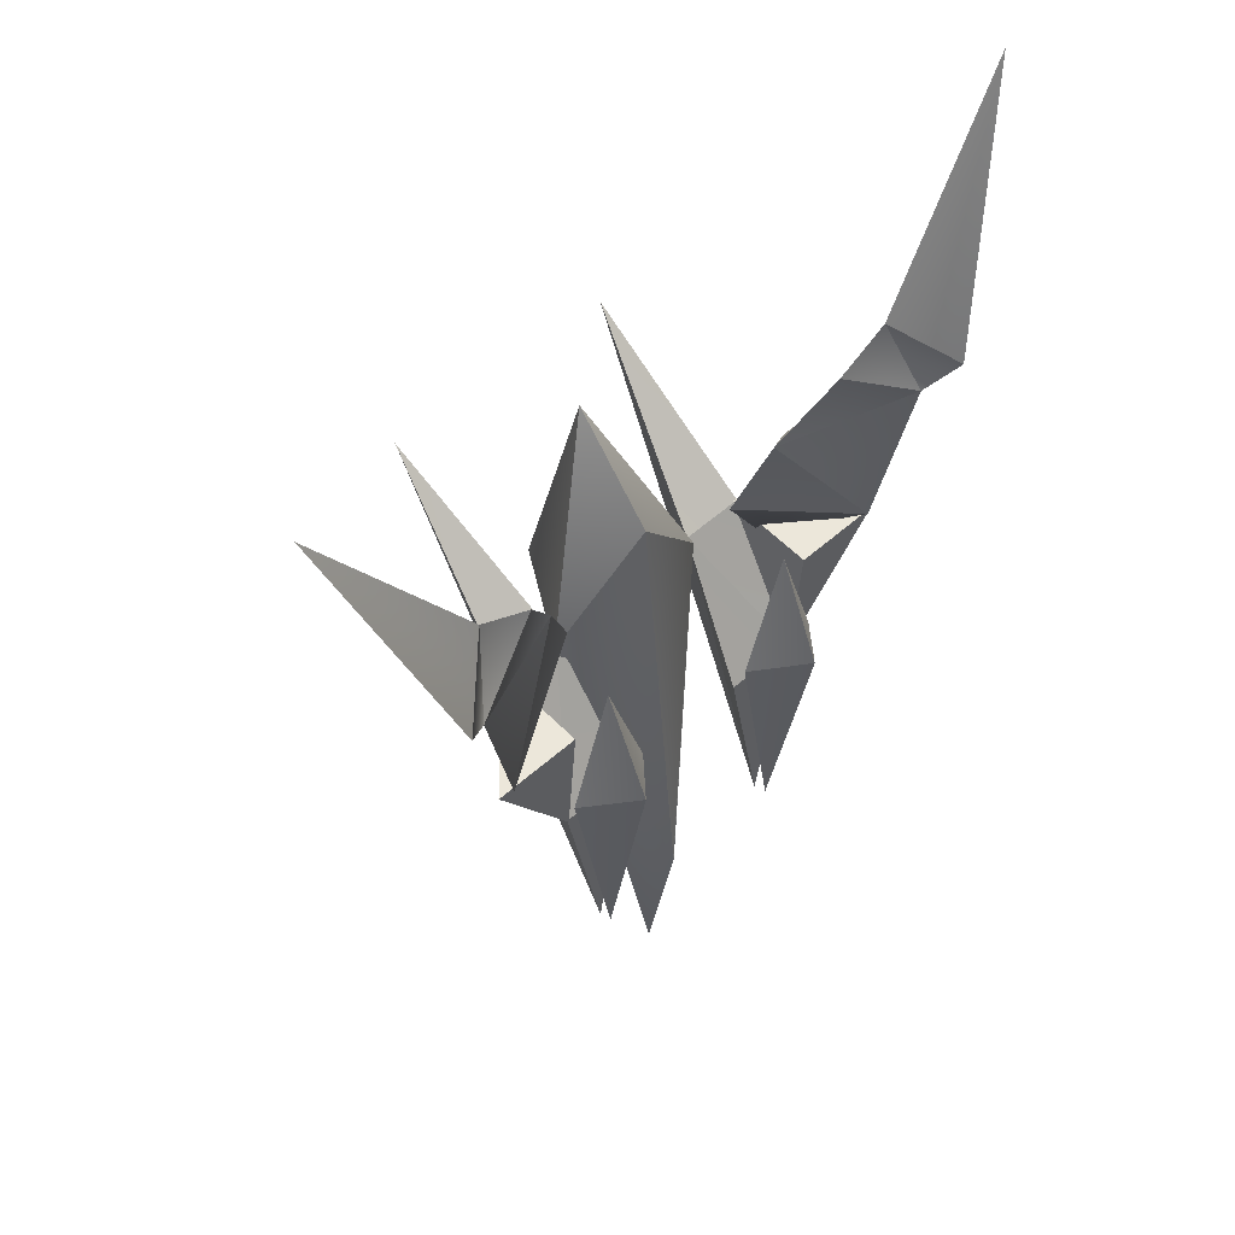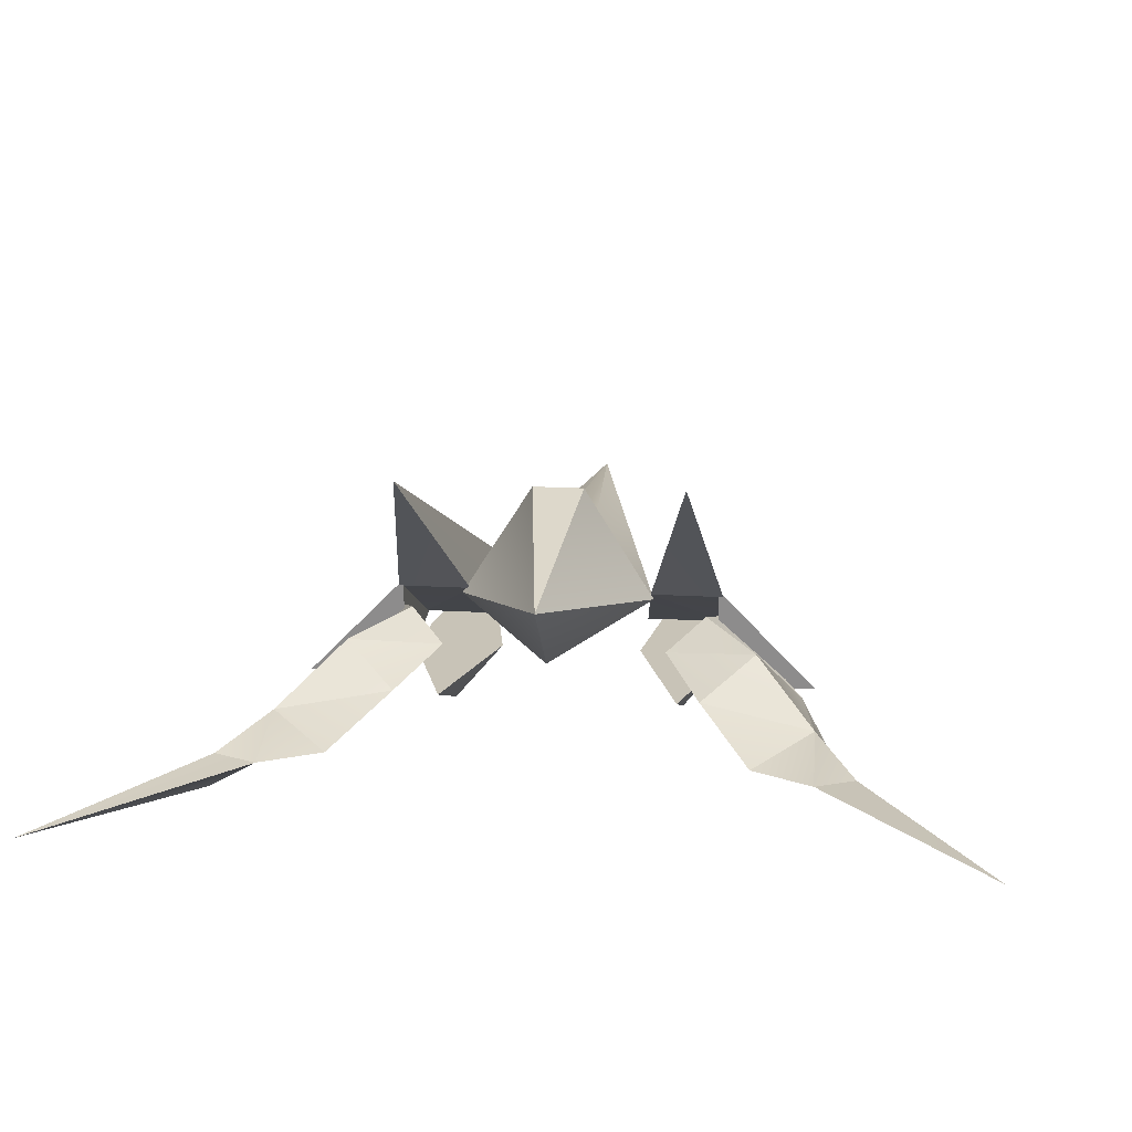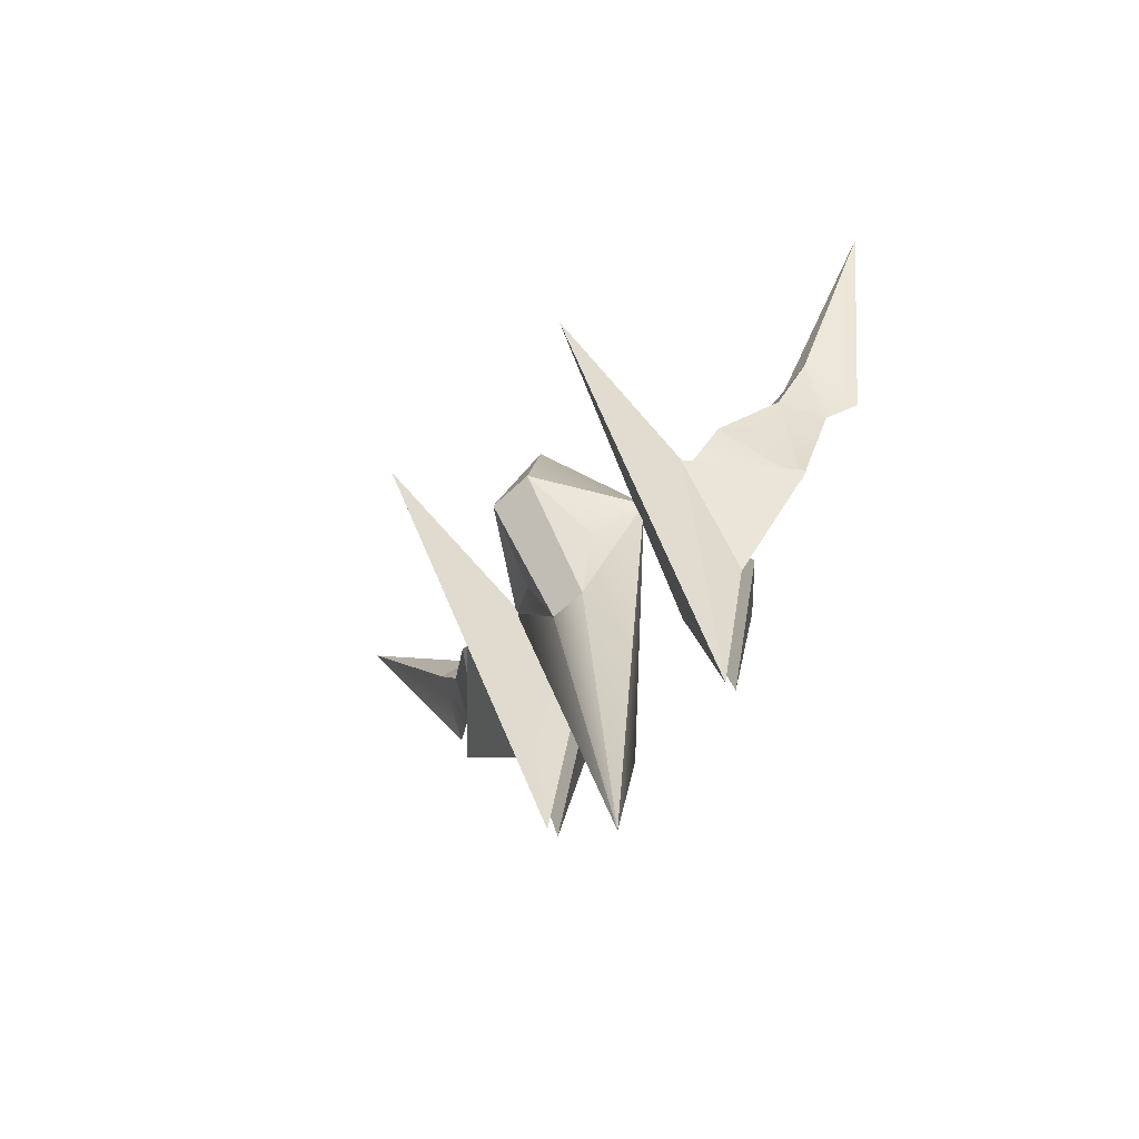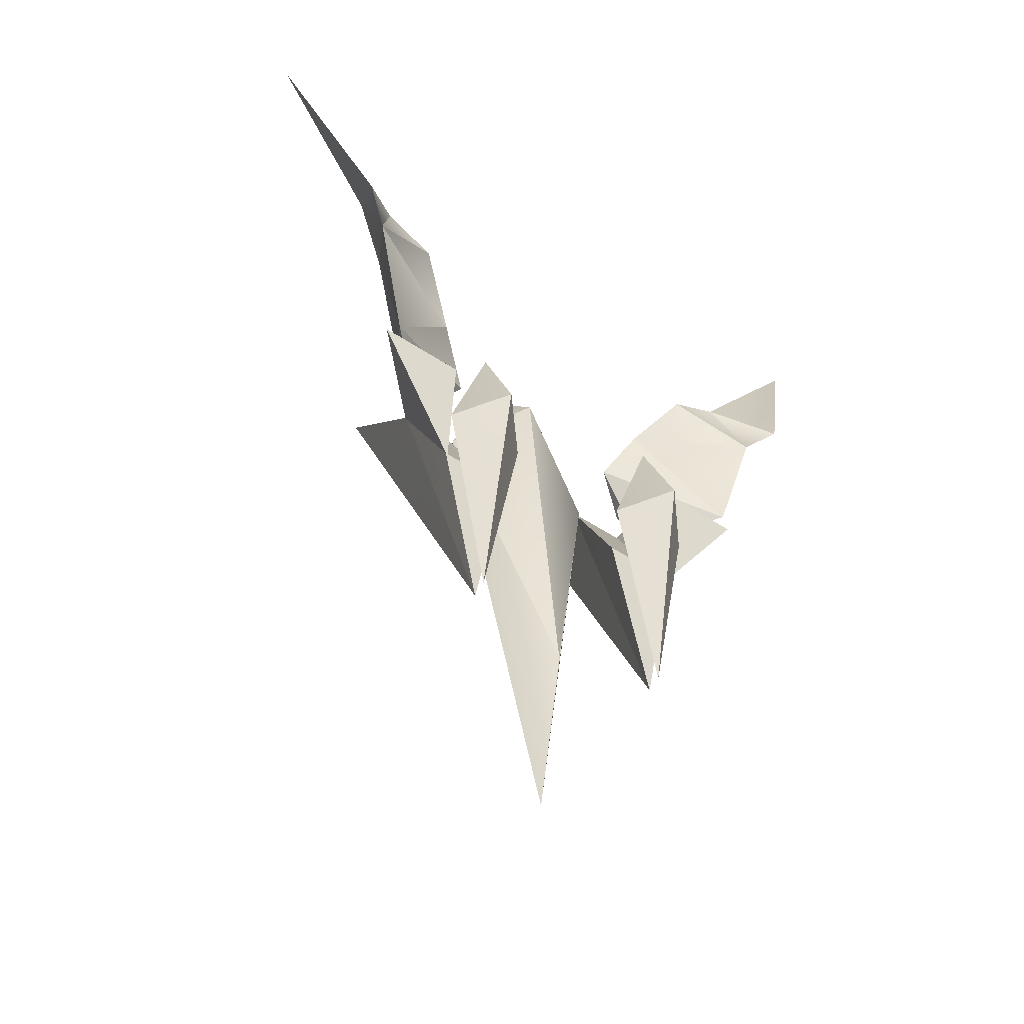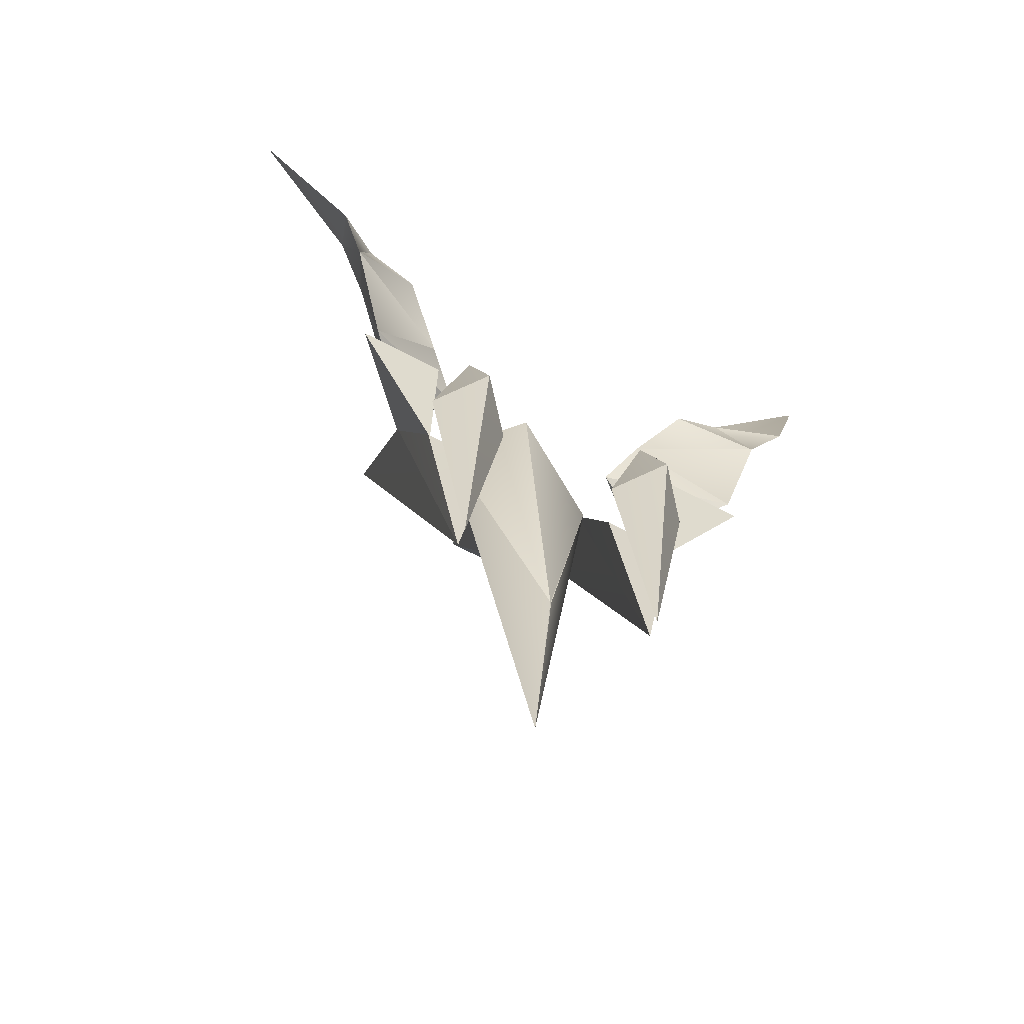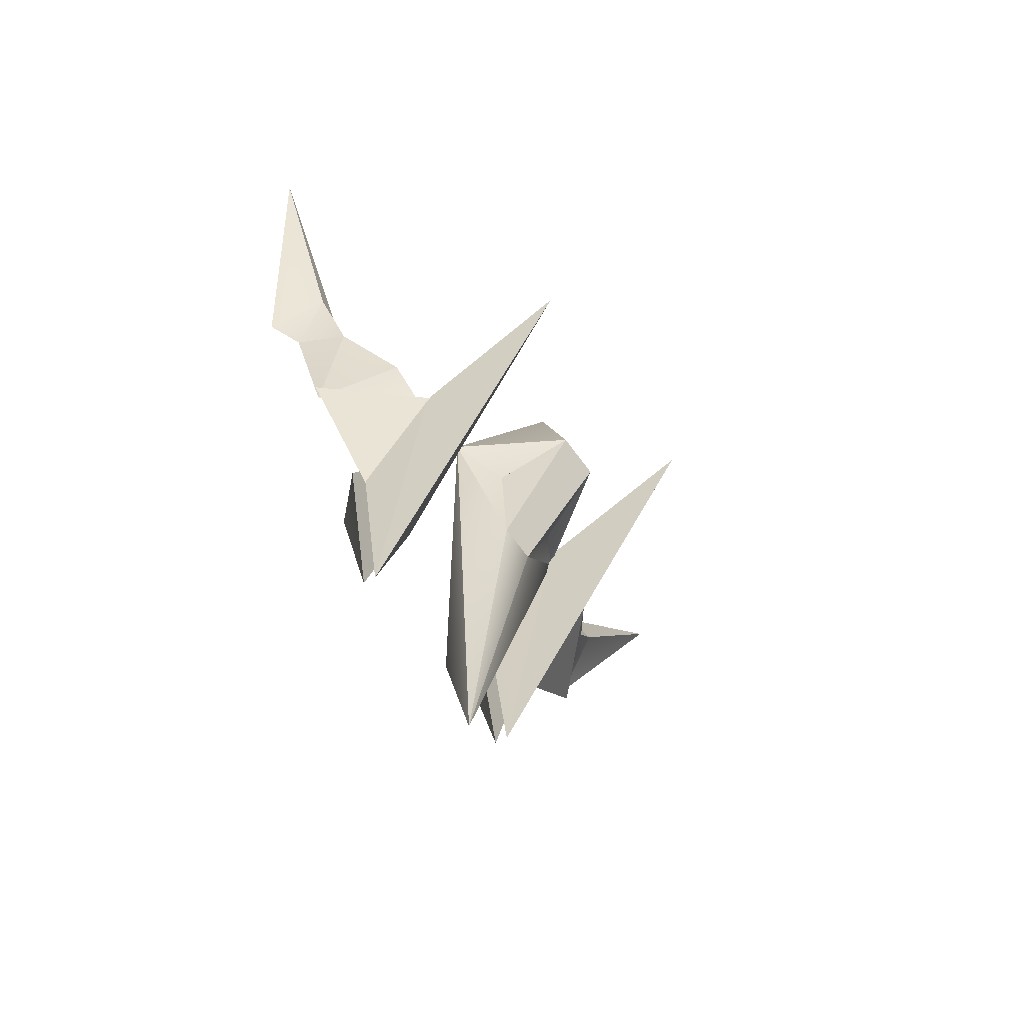
<metadata>
{"format":"obj","ext":"obj","renderer":"f3d","projection":"perspective","resolution":1024,"background":"white","views":[{"elev":51.5,"azim":-44.3,"up":"+Z"},{"elev":19.8,"azim":6.0,"up":"+Y"},{"elev":-67.9,"azim":-137.2,"up":"+Z"},{"elev":-50.5,"azim":-36.2,"up":"+Z"},{"elev":-60.4,"azim":-29.0,"up":"+Z"},{"elev":-70.5,"azim":126.7,"up":"+Z"}]}
</metadata>
<code>
o Default
v -0.493 0.8402 0.8646
v -0.3251 0.1949 0.1747
v -0.2743 -0.131 -0.42
v -0.43 -0.141 -1.245
v -0.5903 -0.131 -0.42
v -0.6001 0.1951 0.1753
v -0.257 -0.2 -0.238
v -0.438 -0.2 0.298
v -0.436 -0.397 -0.16
v -0.615 -0.2 -0.238
v 0.3759 0.1692 0.1573
v 0.009 -0.125 -1.325
v -0.00135 0.0025 -2.05
v -0.431 -0.2 -1.22
v -0.583 -0.132 -0.434
v -0.96 -0.178 0.146
v -0.583 0.22 0.18
v -0.583 -0.178 0.146
v -0.74 0.102 0.516
v -0.91 -0.206 0.174
v -1.074 -0.262 0.783
v -0.964 -0.07 0.804
v -1.198 -0.347 0.898
v -1.114 -0.114 1.118
v -1.58 -0.06 1.98
v -0.968 -0.143 1.122
v -0.54 0.135 0.235
v -0.62 0.08 0.065
v -0.543 -0.024 0.693
v -0.4 0.0505 0.4
v -0.74 -0.144 1.004
v 0.533 0.8402 0.8646
v 0.47 -0.141 -1.245
v 0.3143 -0.131 -0.42
v 0.3651 0.1949 0.1747
v 0.6401 0.1951 0.1753
v 0.6303 -0.131 -0.42
v 0.297 -0.2 -0.238
v 0.476 -0.397 -0.16
v 0.478 -0.2 0.298
v 0.655 -0.2 -0.238
v 0.471 -0.2 -1.22
v 0.623 -0.132 -0.434
v 0.623 0.22 0.18
v 1 -0.178 0.146
v 0.623 -0.178 0.146
v 0.78 0.102 0.516
v 1.004 -0.07 0.804
v 1.114 -0.262 0.783
v 0.95 -0.206 0.174
v 1.154 -0.114 1.118
v 1.238 -0.347 0.898
v 1.62 -0.06 1.98
v 1.008 -0.143 1.122
v 0.66 0.08 0.065
v 0.58 0.135 0.235
v 0.583 -0.024 0.693
v 0.44 0.0505 0.4
v 0.78 -0.144 1.004
v 0.02281 0.298 -0.1596
v 0.01455 0.289 -0.1516
v 0.006266 0.298 -0.1596
v -0.001928 0.3034 -0.1603
v 0.01429 0.3212 -0.1574
v 0.03052 0.3034 -0.1603
v -0.06379 0.3067 -0.08964
v 0.01456 0.2655 -0.08964
v 0.01428 0.3606 -0.08964
v 0.09263 0.3067 -0.08964
v 0.01428 0.3864 -0.08964
v 0.09263 0.3907 -0.05616
v -0.06379 0.3907 -0.05616
v -0.01028 0.4284 -0.05963
v 0.04323 0.4284 -0.05963
v 0.09263 0.3907 -0.01664
v 0.09263 0.3067 -0.01664
v 0.01456 0.2655 -0.01664
v -0.06379 0.3067 -0.01664
v -0.06379 0.3907 -0.01664
v -0.04292 0.4354 -0.01664
v 0.07587 0.4354 -0.01664
v -0.08559 0.4299 -0.05616
v -0.05885 0.4791 -0.04463
v -0.08559 0.4299 -0.01664
v -0.05308 0.4555 -0.01664
v 0.09372 0.4775 -0.04463
v 0.1156 0.429 -0.05616
v 0.08795 0.4539 -0.01664
v 0.1156 0.429 -0.01664
v -0.02811 0.4032 0.01903
v 0.05954 0.4032 0.01903
v -0.03866 0.3842 0.01903
v -0.03866 0.3219 0.01903
v 0.01453 0.2939 0.01903
v 0.06749 0.3219 0.01903
v 0.06749 0.3854 0.01903
v -0.04788 0.1512 -0.007755
v -0.06943 0.2544 0.01036
v -0.06943 0.2544 -0.0667
v -0.04788 0.1512 -0.04858
v 0.09716 0.2544 0.01036
v 0.07562 0.1512 -0.007755
v 0.07562 0.1512 -0.04858
v 0.09716 0.2544 -0.0667
v 0.07685 0.2703 -0.04753
v 0.07685 0.2703 -0.00881
v -0.04911 0.2703 -0.00881
v -0.04911 0.2703 -0.04753
v 0.01387 0.2665 -0.08539
v 0.01387 0.1249 -0.05544
v 0.01387 0.1249 -0.007755
v 0.01387 0.2665 0.0222
v 0.01387 0.2824 -0.00881
v 0.01387 0.2824 -0.04753
v -0.1276 0.1982 -0.007928
v -0.06473 0.4658 0.162
v 0.08325 0.4658 0.162
v 0.153 0.1982 -0.007928
v -0.04631 0.1384 -0.3952
v 0.06478 0.1384 -0.3952
v 0.007084 -0.1235 -1.317
v -0.3579 0.1692 0.1573
v 0.01468 0.0701 0.6063
v 0.3757 0.1693 0.1579
v 0.01935 0.415 1.005
v 0.1069 0.5981 0.1388
v -0.08894 0.5981 0.1388
v 0.1908 0.2909 -0.07325
v -0.1645 0.2909 -0.07325
v 0.08763 0.2428 -0.4646
v -0.06963 0.2428 -0.4646
v 0.1069 0.5981 0.1388
v 0.08763 0.2428 -0.4646
v -0.06963 0.2428 -0.4646
v -0.08894 0.5981 0.1388
v 0.1908 0.2909 -0.07325
v -0.1645 0.2909 -0.07325
f 2 3 4
f 4 5 6
f 2 6 5
f 6 2 1
f 7 8 9
f 10 9 8
f 3 5 4
f 11 12 13
f 14 9 10
f 7 9 14
f 7 14 10
f 15 16 17
f 16 18 17
f 15 18 16
f 18 15 17
f 20 21 22
f 21 23 24
f 23 25 24
f 24 25 26
f 27 28 20
f 30 27 19
f 22 24 26
f 22 31 29
f 25 23 26
f 21 31 26
f 21 20 29
f 30 29 20
f 27 30 28
f 33 34 35
f 33 32 36
f 35 34 37
f 36 32 35
f 38 39 40
f 41 40 39
f 34 33 37
f 42 41 39
f 38 42 39
f 41 42 38
f 43 44 45
f 45 44 46
f 43 45 46
f 46 44 43
f 48 49 50
f 49 48 51
f 52 51 53
f 51 54 53
f 50 55 56
f 47 56 58
f 48 59 54
f 48 47 57
f 53 54 52
f 49 52 54
f 57 50 49
f 50 57 58
f 56 55 58
f 60 61 62
f 63 64 65
f 66 62 61
f 68 64 63
f 61 60 69
f 65 64 68
f 62 66 69
f 65 69 66
f 68 70 71
f 72 70 68
f 72 73 70
f 70 74 71
f 70 73 74
f 71 75 76
f 76 77 67
f 77 78 66
f 78 79 72
f 80 81 74
f 73 72 82
f 79 84 82
f 80 85 84
f 80 73 83
f 82 84 85
f 74 86 87
f 81 88 86
f 81 75 89
f 75 71 87
f 88 89 87
f 80 90 91
f 79 92 90
f 79 78 93
f 77 94 93
f 77 76 95
f 75 96 95
f 75 81 91
f 95 96 92
f 96 91 90
f 94 95 93
f 98 99 100
f 102 103 104
f 101 104 105
f 98 107 108
f 109 110 100
f 109 104 103
f 97 111 112
f 102 101 112
f 112 113 107
f 112 101 106
f 108 114 109
f 105 104 109
f 113 114 108
f 106 105 114
f 103 102 111
f 100 110 111
f 115 116 117
f 115 118 120
f 13 12 121
f 121 11 123
f 125 123 124
f 121 123 122
f 125 122 123
f 126 127 125
f 11 128 126
f 127 129 122
f 128 11 130
f 122 129 131
f 131 130 13
f 130 11 13
f 13 122 131
f 129 127 116
f 126 117 116
f 128 118 117
f 128 130 120
f 130 131 119
f 129 115 119
f 122 125 127
f 126 125 124
f 133 134 135
f 133 132 136
f 135 134 137
f 1 2 4
f 1 4 6
f 3 2 5
f 8 7 10
f 19 20 22
f 22 21 24
f 19 27 20
f 29 30 19
f 31 22 26
f 19 22 29
f 23 21 26
f 31 21 29
f 28 30 20
f 32 33 35
f 37 33 36
f 36 35 37
f 40 41 38
f 47 48 50
f 52 49 51
f 47 50 56
f 57 47 58
f 51 48 54
f 59 48 57
f 59 49 54
f 59 57 49
f 55 50 58
f 67 66 61
f 66 68 63
f 67 61 69
f 69 65 68
f 60 62 69
f 63 65 66
f 69 68 71
f 66 72 68
f 69 71 76
f 69 76 67
f 67 77 66
f 66 78 72
f 73 80 74
f 83 73 82
f 72 79 82
f 79 80 84
f 85 80 83
f 83 82 85
f 71 74 87
f 74 81 86
f 88 81 89
f 89 75 87
f 86 88 87
f 81 80 91
f 80 79 90
f 92 79 93
f 78 77 93
f 94 77 95
f 76 75 95
f 96 75 91
f 93 95 92
f 92 96 90
f 97 98 100
f 101 102 104
f 106 101 105
f 99 98 108
f 99 109 100
f 110 109 103
f 98 97 112
f 111 102 112
f 98 112 107
f 113 112 106
f 99 108 109
f 114 105 109
f 107 113 108
f 113 106 114
f 110 103 111
f 97 100 111
f 118 115 117
f 119 115 120
f 122 13 121
f 124 123 11
f 121 12 11
f 115 129 116
f 127 126 116
f 126 128 117
f 118 128 120
f 120 130 119
f 131 129 119
f 11 126 124
f 132 133 135

</code>
